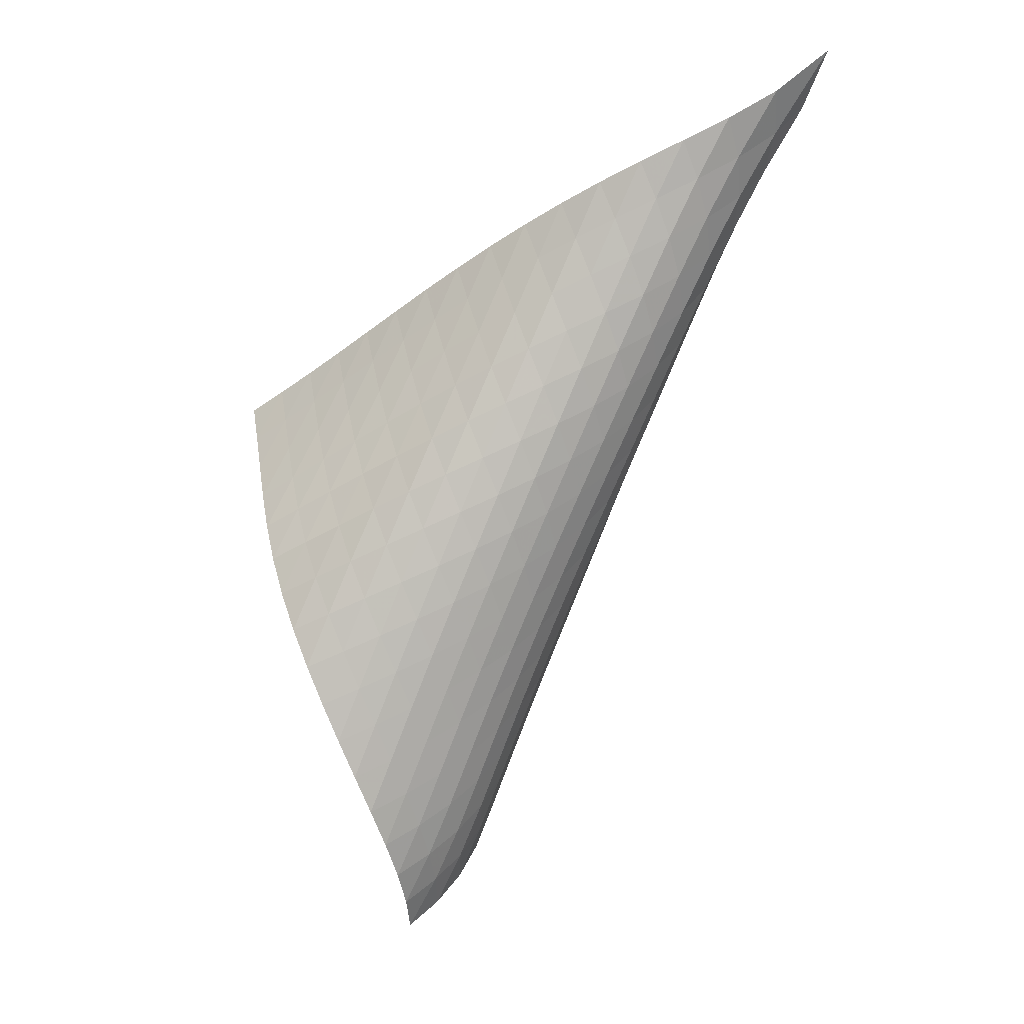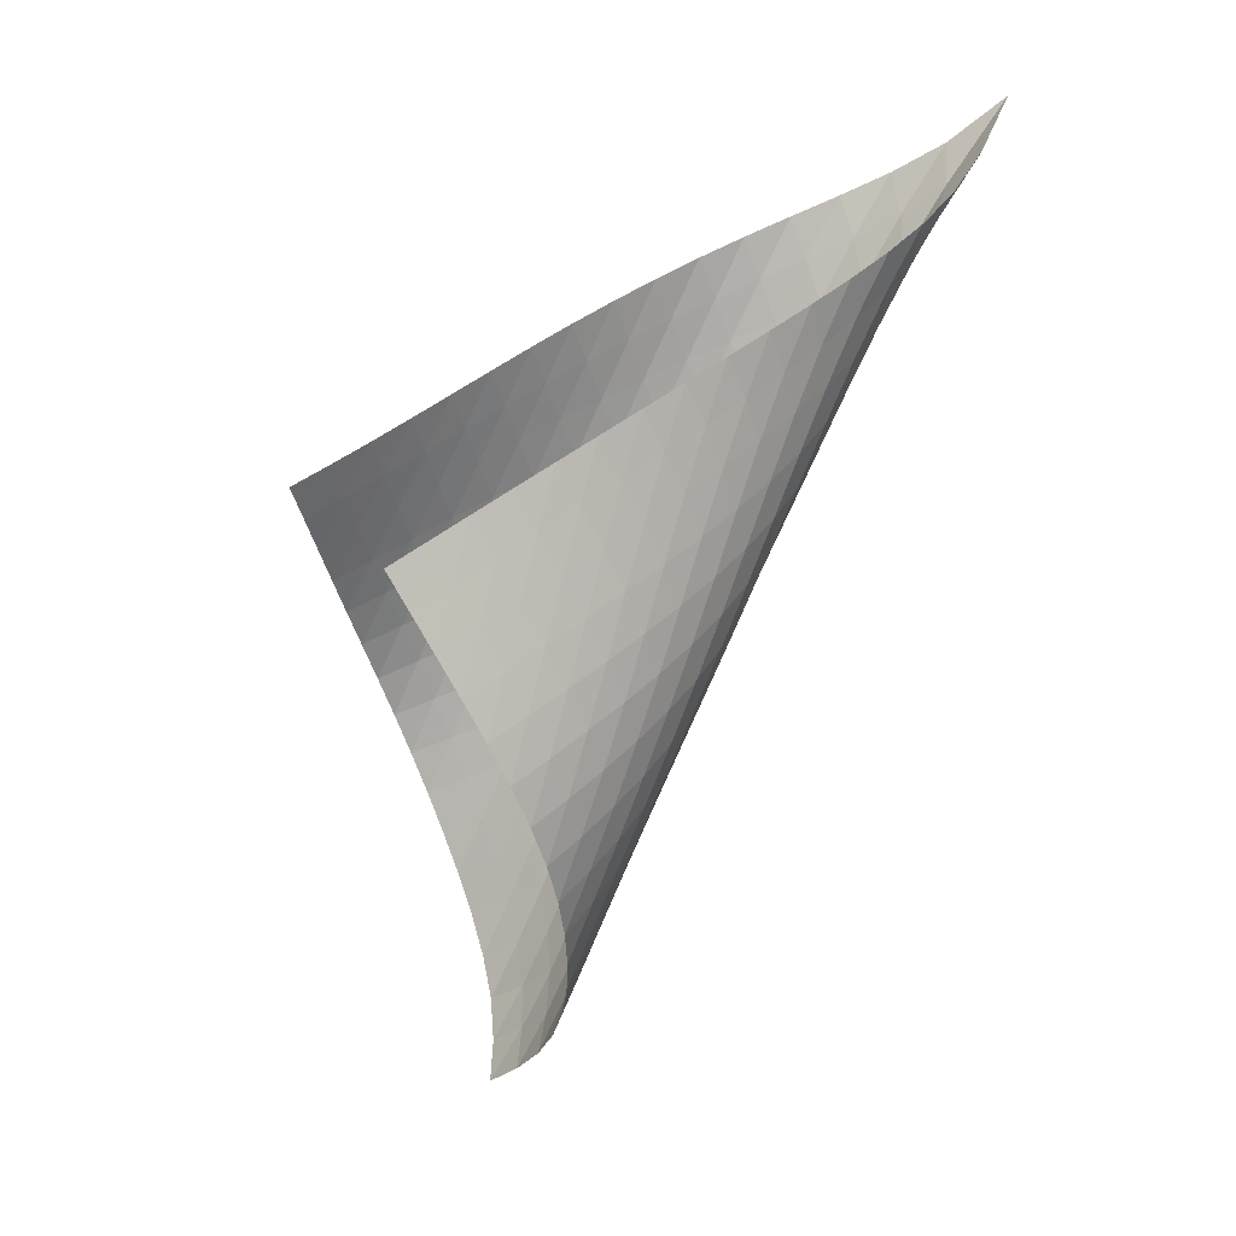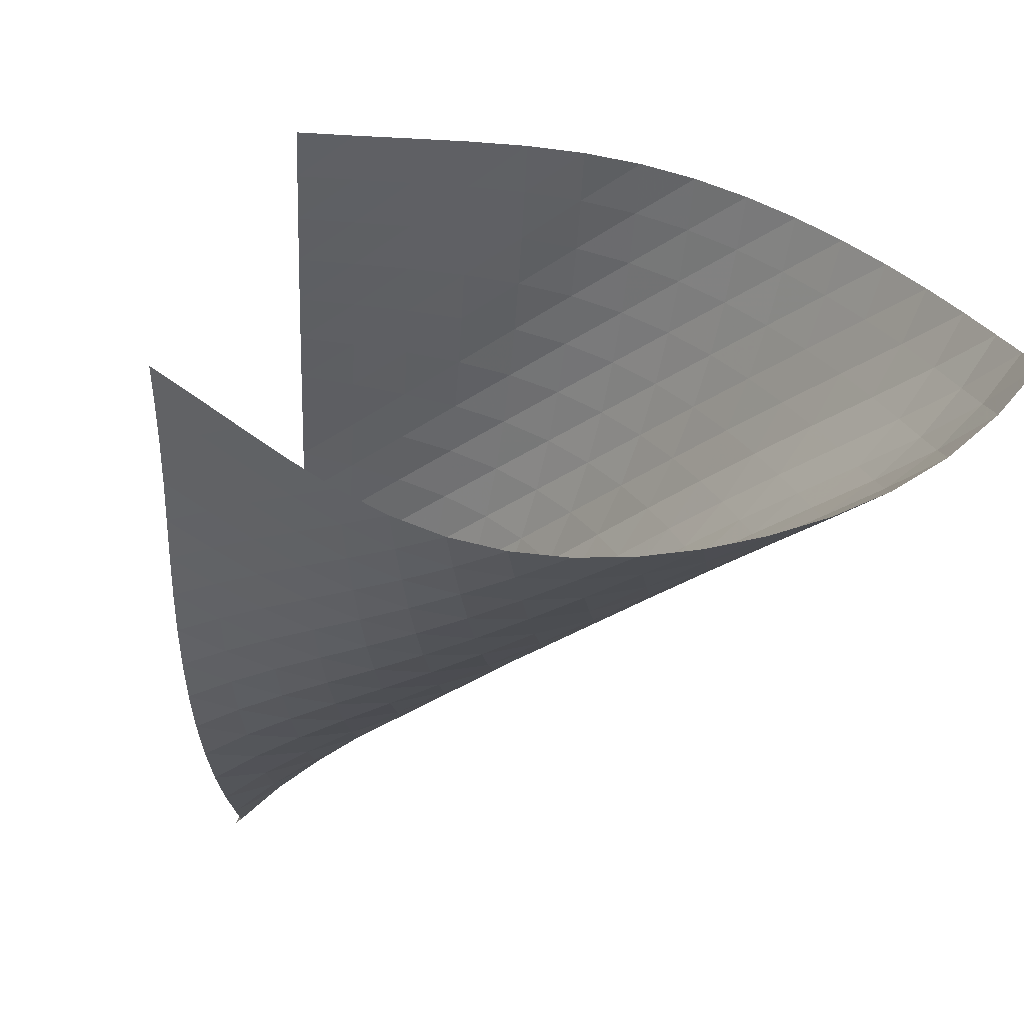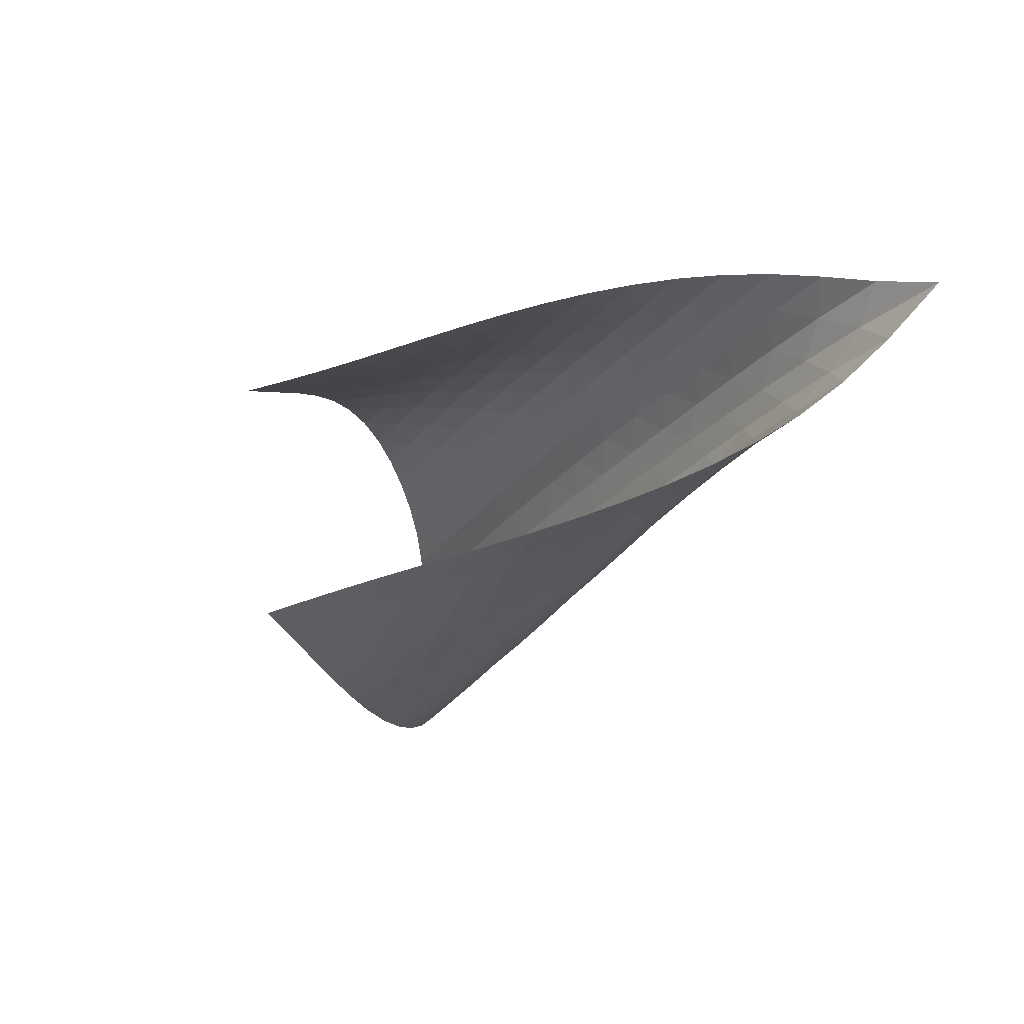
<metadata>
{"format":"obj","ext":"obj","renderer":"f3d","projection":"perspective","resolution":1024,"background":"white","views":[{"elev":-9.7,"azim":78.4,"up":"+Y"},{"elev":19.8,"azim":20.3,"up":"+Y"},{"elev":0.1,"azim":-59.5,"up":"+Z"},{"elev":68.8,"azim":37.6,"up":"+Y"}]}
</metadata>
<code>
v -6.535 -0.04736 6.535
v -13.82 -6.316 17.25
v -17.25 -6.316 13.82
v -13.72 -17.36 13.72
v -16.69 -5.988 13.33
v -16.14 -5.654 12.82
v -15.6 -5.312 12.3
v -15.06 -4.964 11.77
v -14.52 -4.613 11.24
v -13.96 -4.262 10.7
v -13.4 -3.914 10.16
v -12.81 -3.569 9.629
v -12.19 -3.23 9.108
v -11.55 -2.895 8.604
v -10.86 -2.561 8.124
v -10.13 -2.222 7.683
v -9.342 -1.861 7.294
v -8.489 -1.445 6.978
v -7.559 -0.8968 6.741
v -6.741 -0.8968 7.559
v -6.978 -1.445 8.489
v -7.294 -1.861 9.342
v -7.683 -2.222 10.13
v -8.124 -2.561 10.86
v -8.604 -2.895 11.55
v -9.108 -3.23 12.19
v -9.629 -3.569 12.81
v -10.16 -3.914 13.4
v -10.7 -4.262 13.96
v -11.24 -4.613 14.52
v -11.77 -4.964 15.06
v -12.3 -5.312 15.6
v -12.82 -5.654 16.14
v -13.33 -5.988 16.69
v -13.41 -7.017 17.2
v -13 -7.717 17.16
v -12.59 -8.42 17.12
v -12.2 -9.134 17.05
v -11.86 -9.866 16.94
v -11.59 -10.62 16.77
v -11.41 -11.38 16.54
v -11.33 -12.15 16.25
v -11.34 -12.9 15.93
v -11.44 -13.64 15.58
v -11.6 -14.35 15.22
v -11.84 -15.05 14.85
v -12.16 -15.71 14.49
v -12.58 -16.32 14.17
v -13.1 -16.87 13.91
v -13.91 -16.87 13.1
v -14.17 -16.32 12.58
v -14.49 -15.71 12.16
v -14.85 -15.05 11.84
v -15.22 -14.35 11.6
v -15.58 -13.64 11.44
v -15.93 -12.9 11.34
v -16.25 -12.15 11.33
v -16.54 -11.38 11.41
v -16.77 -10.62 11.59
v -16.94 -9.866 11.86
v -17.05 -9.134 12.2
v -17.12 -8.42 12.59
v -17.16 -7.717 13
v -17.2 -7.017 13.41
v -7.386 -1.547 7.386
v -8.179 -2.111 7.386
v -8.997 -2.568 7.521
v -9.794 -2.957 7.768
v -10.56 -3.312 8.098
v -11.28 -3.651 8.488
v -11.96 -3.984 8.92
v -12.61 -4.318 9.383
v -13.24 -4.654 9.868
v -13.83 -4.993 10.37
v -14.41 -5.335 10.88
v -14.98 -5.678 11.39
v -15.53 -6.02 11.91
v -16.09 -6.358 12.42
v -16.64 -6.69 12.92
v -7.386 -2.111 8.179
v -7.975 -2.727 7.975
v -8.694 -3.245 7.909
v -9.464 -3.679 7.984
v -10.23 -4.059 8.175
v -10.98 -4.41 8.454
v -11.7 -4.745 8.798
v -12.39 -5.075 9.189
v -13.05 -5.404 9.616
v -13.68 -5.734 10.07
v -14.29 -6.067 10.54
v -14.88 -6.401 11.03
v -15.46 -6.734 11.52
v -16.03 -7.066 12.02
v -16.6 -7.393 12.51
v -7.521 -2.568 8.997
v -7.909 -3.245 8.694
v -8.472 -3.845 8.472
v -9.159 -4.35 8.372
v -9.904 -4.778 8.403
v -10.66 -5.156 8.546
v -11.41 -5.505 8.778
v -12.13 -5.838 9.078
v -12.82 -6.164 9.431
v -13.49 -6.487 9.824
v -14.14 -6.811 10.25
v -14.76 -7.135 10.7
v -15.36 -7.459 11.16
v -15.96 -7.782 11.63
v -16.54 -8.102 12.11
v -7.768 -2.957 9.794
v -7.984 -3.679 9.464
v -8.372 -4.35 9.159
v -8.928 -4.936 8.928
v -9.598 -5.434 8.807
v -10.33 -5.862 8.804
v -11.08 -6.243 8.905
v -11.82 -6.594 9.093
v -12.55 -6.927 9.351
v -13.25 -7.25 9.667
v -13.93 -7.568 10.03
v -14.59 -7.884 10.42
v -15.23 -8.199 10.85
v -15.85 -8.512 11.29
v -16.46 -8.824 11.74
v -8.098 -3.312 10.56
v -8.175 -4.059 10.23
v -8.403 -4.778 9.904
v -8.807 -5.434 9.598
v -9.364 -6.008 9.364
v -10.03 -6.502 9.23
v -10.74 -6.934 9.199
v -11.48 -7.319 9.264
v -12.22 -7.674 9.412
v -12.96 -8.009 9.632
v -13.67 -8.331 9.913
v -14.36 -8.645 10.24
v -15.03 -8.955 10.61
v -15.69 -9.261 11.01
v -16.32 -9.565 11.42
v -8.488 -3.651 11.28
v -8.454 -4.41 10.98
v -8.546 -5.156 10.66
v -8.804 -5.862 10.33
v -9.23 -6.502 10.03
v -9.791 -7.066 9.791
v -10.44 -7.558 9.645
v -11.15 -7.993 9.592
v -11.88 -8.385 9.627
v -12.62 -8.745 9.743
v -13.36 -9.083 9.931
v -14.07 -9.406 10.18
v -14.78 -9.718 10.48
v -15.46 -10.02 10.82
v -16.13 -10.32 11.19
v -8.92 -3.984 11.96
v -8.798 -4.745 11.7
v -8.778 -5.505 11.41
v -8.905 -6.243 11.08
v -9.199 -6.934 10.74
v -9.645 -7.558 10.44
v -10.21 -8.112 10.21
v -10.86 -8.604 10.05
v -11.55 -9.043 9.984
v -12.28 -9.441 9.995
v -13.01 -9.808 10.09
v -13.74 -10.15 10.25
v -14.47 -10.47 10.47
v -15.17 -10.79 10.75
v -15.87 -11.09 11.06
v -9.383 -4.318 12.61
v -9.189 -5.075 12.39
v -9.078 -5.838 12.13
v -9.093 -6.594 11.82
v -9.264 -7.319 11.48
v -9.592 -7.993 11.15
v -10.05 -8.604 10.86
v -10.62 -9.152 10.62
v -11.26 -9.644 10.46
v -11.95 -10.09 10.37
v -12.66 -10.49 10.37
v -13.39 -10.86 10.44
v -14.12 -11.21 10.58
v -14.85 -11.53 10.79
v -15.56 -11.85 11.04
v -9.868 -4.654 13.24
v -9.616 -5.404 13.05
v -9.431 -6.164 12.82
v -9.351 -6.927 12.55
v -9.412 -7.674 12.22
v -9.627 -8.385 11.88
v -9.984 -9.043 11.55
v -10.46 -9.644 11.26
v -11.02 -10.19 11.02
v -11.65 -10.68 10.85
v -12.33 -11.13 10.75
v -13.04 -11.54 10.74
v -13.77 -11.91 10.8
v -14.49 -12.26 10.93
v -15.22 -12.59 11.11
v -10.37 -4.993 13.83
v -10.07 -5.734 13.68
v -9.824 -6.487 13.49
v -9.667 -7.25 13.25
v -9.632 -8.009 12.96
v -9.743 -8.745 12.62
v -9.995 -9.441 12.28
v -10.37 -10.09 11.95
v -10.85 -10.68 11.65
v -11.41 -11.22 11.41
v -12.03 -11.72 11.23
v -12.71 -12.17 11.13
v -13.41 -12.58 11.1
v -14.13 -12.96 11.15
v -14.86 -13.31 11.27
v -10.88 -5.335 14.41
v -10.54 -6.067 14.29
v -10.25 -6.811 14.14
v -10.03 -7.568 13.93
v -9.913 -8.331 13.67
v -9.931 -9.083 13.36
v -10.09 -9.808 13.01
v -10.37 -10.49 12.66
v -10.75 -11.13 12.33
v -11.23 -11.72 12.03
v -11.79 -12.26 11.79
v -12.4 -12.76 11.6
v -13.07 -13.22 11.49
v -13.77 -13.63 11.46
v -14.49 -14 11.5
v -11.39 -5.678 14.98
v -11.03 -6.401 14.88
v -10.7 -7.135 14.76
v -10.42 -7.884 14.59
v -10.24 -8.645 14.36
v -10.18 -9.406 14.07
v -10.25 -10.15 13.74
v -10.44 -10.86 13.39
v -10.74 -11.54 13.04
v -11.13 -12.17 12.71
v -11.6 -12.76 12.4
v -12.15 -13.31 12.15
v -12.76 -13.81 11.96
v -13.43 -14.26 11.84
v -14.13 -14.67 11.8
v -11.91 -6.02 15.53
v -11.52 -6.734 15.46
v -11.16 -7.459 15.36
v -10.85 -8.199 15.23
v -10.61 -8.955 15.03
v -10.48 -9.718 14.78
v -10.47 -10.47 14.47
v -10.58 -11.21 14.12
v -10.8 -11.91 13.77
v -11.1 -12.58 13.41
v -11.49 -13.22 13.07
v -11.96 -13.81 12.76
v -12.5 -14.36 12.5
v -13.12 -14.85 12.31
v -13.79 -15.3 12.19
v -12.42 -6.358 16.09
v -12.02 -7.066 16.03
v -11.63 -7.782 15.96
v -11.29 -8.512 15.85
v -11.01 -9.261 15.69
v -10.82 -10.02 15.46
v -10.75 -10.79 15.17
v -10.79 -11.53 14.85
v -10.93 -12.26 14.49
v -11.15 -12.96 14.13
v -11.46 -13.63 13.77
v -11.84 -14.26 13.43
v -12.31 -14.85 13.12
v -12.86 -15.4 12.86
v -13.49 -15.88 12.68
v -12.92 -6.69 16.64
v -12.51 -7.393 16.6
v -12.11 -8.102 16.54
v -11.74 -8.824 16.46
v -11.42 -9.565 16.32
v -11.19 -10.32 16.13
v -11.06 -11.09 15.87
v -11.04 -11.85 15.56
v -11.11 -12.59 15.22
v -11.27 -13.31 14.86
v -11.5 -14 14.49
v -11.8 -14.67 14.13
v -12.19 -15.3 13.79
v -12.68 -15.88 13.49
v -13.26 -16.41 13.26
f 289 49 4
f 289 4 50
f 5 79 64
f 5 64 3
f 79 94 63
f 79 63 64
f 94 109 62
f 94 62 63
f 109 124 61
f 109 61 62
f 124 139 60
f 124 60 61
f 139 154 59
f 139 59 60
f 154 169 58
f 154 58 59
f 169 184 57
f 169 57 58
f 184 199 56
f 184 56 57
f 199 214 55
f 199 55 56
f 214 229 54
f 214 54 55
f 229 244 53
f 229 53 54
f 244 259 52
f 244 52 53
f 259 274 51
f 259 51 52
f 274 289 50
f 274 50 51
f 1 20 65
f 1 65 19
f 19 65 66
f 19 66 18
f 18 66 67
f 18 67 17
f 17 67 68
f 17 68 16
f 16 68 69
f 16 69 15
f 15 69 70
f 15 70 14
f 14 70 71
f 14 71 13
f 13 71 72
f 13 72 12
f 12 72 73
f 12 73 11
f 11 73 74
f 11 74 10
f 10 74 75
f 10 75 9
f 9 75 76
f 9 76 8
f 8 76 77
f 8 77 7
f 7 77 78
f 7 78 6
f 6 78 79
f 6 79 5
f 20 21 80
f 20 80 65
f 65 80 81
f 65 81 66
f 66 81 82
f 66 82 67
f 67 82 83
f 67 83 68
f 68 83 84
f 68 84 69
f 69 84 85
f 69 85 70
f 70 85 86
f 70 86 71
f 71 86 87
f 71 87 72
f 72 87 88
f 72 88 73
f 73 88 89
f 73 89 74
f 74 89 90
f 74 90 75
f 75 90 91
f 75 91 76
f 76 91 92
f 76 92 77
f 77 92 93
f 77 93 78
f 78 93 94
f 78 94 79
f 21 22 95
f 21 95 80
f 80 95 96
f 80 96 81
f 81 96 97
f 81 97 82
f 82 97 98
f 82 98 83
f 83 98 99
f 83 99 84
f 84 99 100
f 84 100 85
f 85 100 101
f 85 101 86
f 86 101 102
f 86 102 87
f 87 102 103
f 87 103 88
f 88 103 104
f 88 104 89
f 89 104 105
f 89 105 90
f 90 105 106
f 90 106 91
f 91 106 107
f 91 107 92
f 92 107 108
f 92 108 93
f 93 108 109
f 93 109 94
f 22 23 110
f 22 110 95
f 95 110 111
f 95 111 96
f 96 111 112
f 96 112 97
f 97 112 113
f 97 113 98
f 98 113 114
f 98 114 99
f 99 114 115
f 99 115 100
f 100 115 116
f 100 116 101
f 101 116 117
f 101 117 102
f 102 117 118
f 102 118 103
f 103 118 119
f 103 119 104
f 104 119 120
f 104 120 105
f 105 120 121
f 105 121 106
f 106 121 122
f 106 122 107
f 107 122 123
f 107 123 108
f 108 123 124
f 108 124 109
f 23 24 125
f 23 125 110
f 110 125 126
f 110 126 111
f 111 126 127
f 111 127 112
f 112 127 128
f 112 128 113
f 113 128 129
f 113 129 114
f 114 129 130
f 114 130 115
f 115 130 131
f 115 131 116
f 116 131 132
f 116 132 117
f 117 132 133
f 117 133 118
f 118 133 134
f 118 134 119
f 119 134 135
f 119 135 120
f 120 135 136
f 120 136 121
f 121 136 137
f 121 137 122
f 122 137 138
f 122 138 123
f 123 138 139
f 123 139 124
f 24 25 140
f 24 140 125
f 125 140 141
f 125 141 126
f 126 141 142
f 126 142 127
f 127 142 143
f 127 143 128
f 128 143 144
f 128 144 129
f 129 144 145
f 129 145 130
f 130 145 146
f 130 146 131
f 131 146 147
f 131 147 132
f 132 147 148
f 132 148 133
f 133 148 149
f 133 149 134
f 134 149 150
f 134 150 135
f 135 150 151
f 135 151 136
f 136 151 152
f 136 152 137
f 137 152 153
f 137 153 138
f 138 153 154
f 138 154 139
f 25 26 155
f 25 155 140
f 140 155 156
f 140 156 141
f 141 156 157
f 141 157 142
f 142 157 158
f 142 158 143
f 143 158 159
f 143 159 144
f 144 159 160
f 144 160 145
f 145 160 161
f 145 161 146
f 146 161 162
f 146 162 147
f 147 162 163
f 147 163 148
f 148 163 164
f 148 164 149
f 149 164 165
f 149 165 150
f 150 165 166
f 150 166 151
f 151 166 167
f 151 167 152
f 152 167 168
f 152 168 153
f 153 168 169
f 153 169 154
f 26 27 170
f 26 170 155
f 155 170 171
f 155 171 156
f 156 171 172
f 156 172 157
f 157 172 173
f 157 173 158
f 158 173 174
f 158 174 159
f 159 174 175
f 159 175 160
f 160 175 176
f 160 176 161
f 161 176 177
f 161 177 162
f 162 177 178
f 162 178 163
f 163 178 179
f 163 179 164
f 164 179 180
f 164 180 165
f 165 180 181
f 165 181 166
f 166 181 182
f 166 182 167
f 167 182 183
f 167 183 168
f 168 183 184
f 168 184 169
f 27 28 185
f 27 185 170
f 170 185 186
f 170 186 171
f 171 186 187
f 171 187 172
f 172 187 188
f 172 188 173
f 173 188 189
f 173 189 174
f 174 189 190
f 174 190 175
f 175 190 191
f 175 191 176
f 176 191 192
f 176 192 177
f 177 192 193
f 177 193 178
f 178 193 194
f 178 194 179
f 179 194 195
f 179 195 180
f 180 195 196
f 180 196 181
f 181 196 197
f 181 197 182
f 182 197 198
f 182 198 183
f 183 198 199
f 183 199 184
f 28 29 200
f 28 200 185
f 185 200 201
f 185 201 186
f 186 201 202
f 186 202 187
f 187 202 203
f 187 203 188
f 188 203 204
f 188 204 189
f 189 204 205
f 189 205 190
f 190 205 206
f 190 206 191
f 191 206 207
f 191 207 192
f 192 207 208
f 192 208 193
f 193 208 209
f 193 209 194
f 194 209 210
f 194 210 195
f 195 210 211
f 195 211 196
f 196 211 212
f 196 212 197
f 197 212 213
f 197 213 198
f 198 213 214
f 198 214 199
f 29 30 215
f 29 215 200
f 200 215 216
f 200 216 201
f 201 216 217
f 201 217 202
f 202 217 218
f 202 218 203
f 203 218 219
f 203 219 204
f 204 219 220
f 204 220 205
f 205 220 221
f 205 221 206
f 206 221 222
f 206 222 207
f 207 222 223
f 207 223 208
f 208 223 224
f 208 224 209
f 209 224 225
f 209 225 210
f 210 225 226
f 210 226 211
f 211 226 227
f 211 227 212
f 212 227 228
f 212 228 213
f 213 228 229
f 213 229 214
f 30 31 230
f 30 230 215
f 215 230 231
f 215 231 216
f 216 231 232
f 216 232 217
f 217 232 233
f 217 233 218
f 218 233 234
f 218 234 219
f 219 234 235
f 219 235 220
f 220 235 236
f 220 236 221
f 221 236 237
f 221 237 222
f 222 237 238
f 222 238 223
f 223 238 239
f 223 239 224
f 224 239 240
f 224 240 225
f 225 240 241
f 225 241 226
f 226 241 242
f 226 242 227
f 227 242 243
f 227 243 228
f 228 243 244
f 228 244 229
f 31 32 245
f 31 245 230
f 230 245 246
f 230 246 231
f 231 246 247
f 231 247 232
f 232 247 248
f 232 248 233
f 233 248 249
f 233 249 234
f 234 249 250
f 234 250 235
f 235 250 251
f 235 251 236
f 236 251 252
f 236 252 237
f 237 252 253
f 237 253 238
f 238 253 254
f 238 254 239
f 239 254 255
f 239 255 240
f 240 255 256
f 240 256 241
f 241 256 257
f 241 257 242
f 242 257 258
f 242 258 243
f 243 258 259
f 243 259 244
f 32 33 260
f 32 260 245
f 245 260 261
f 245 261 246
f 246 261 262
f 246 262 247
f 247 262 263
f 247 263 248
f 248 263 264
f 248 264 249
f 249 264 265
f 249 265 250
f 250 265 266
f 250 266 251
f 251 266 267
f 251 267 252
f 252 267 268
f 252 268 253
f 253 268 269
f 253 269 254
f 254 269 270
f 254 270 255
f 255 270 271
f 255 271 256
f 256 271 272
f 256 272 257
f 257 272 273
f 257 273 258
f 258 273 274
f 258 274 259
f 33 34 275
f 33 275 260
f 260 275 276
f 260 276 261
f 261 276 277
f 261 277 262
f 262 277 278
f 262 278 263
f 263 278 279
f 263 279 264
f 264 279 280
f 264 280 265
f 265 280 281
f 265 281 266
f 266 281 282
f 266 282 267
f 267 282 283
f 267 283 268
f 268 283 284
f 268 284 269
f 269 284 285
f 269 285 270
f 270 285 286
f 270 286 271
f 271 286 287
f 271 287 272
f 272 287 288
f 272 288 273
f 273 288 289
f 273 289 274
f 34 2 35
f 34 35 275
f 275 35 36
f 275 36 276
f 276 36 37
f 276 37 277
f 277 37 38
f 277 38 278
f 278 38 39
f 278 39 279
f 279 39 40
f 279 40 280
f 280 40 41
f 280 41 281
f 281 41 42
f 281 42 282
f 282 42 43
f 282 43 283
f 283 43 44
f 283 44 284
f 284 44 45
f 284 45 285
f 285 45 46
f 285 46 286
f 286 46 47
f 286 47 287
f 287 47 48
f 287 48 288
f 288 48 49
f 288 49 289

</code>
